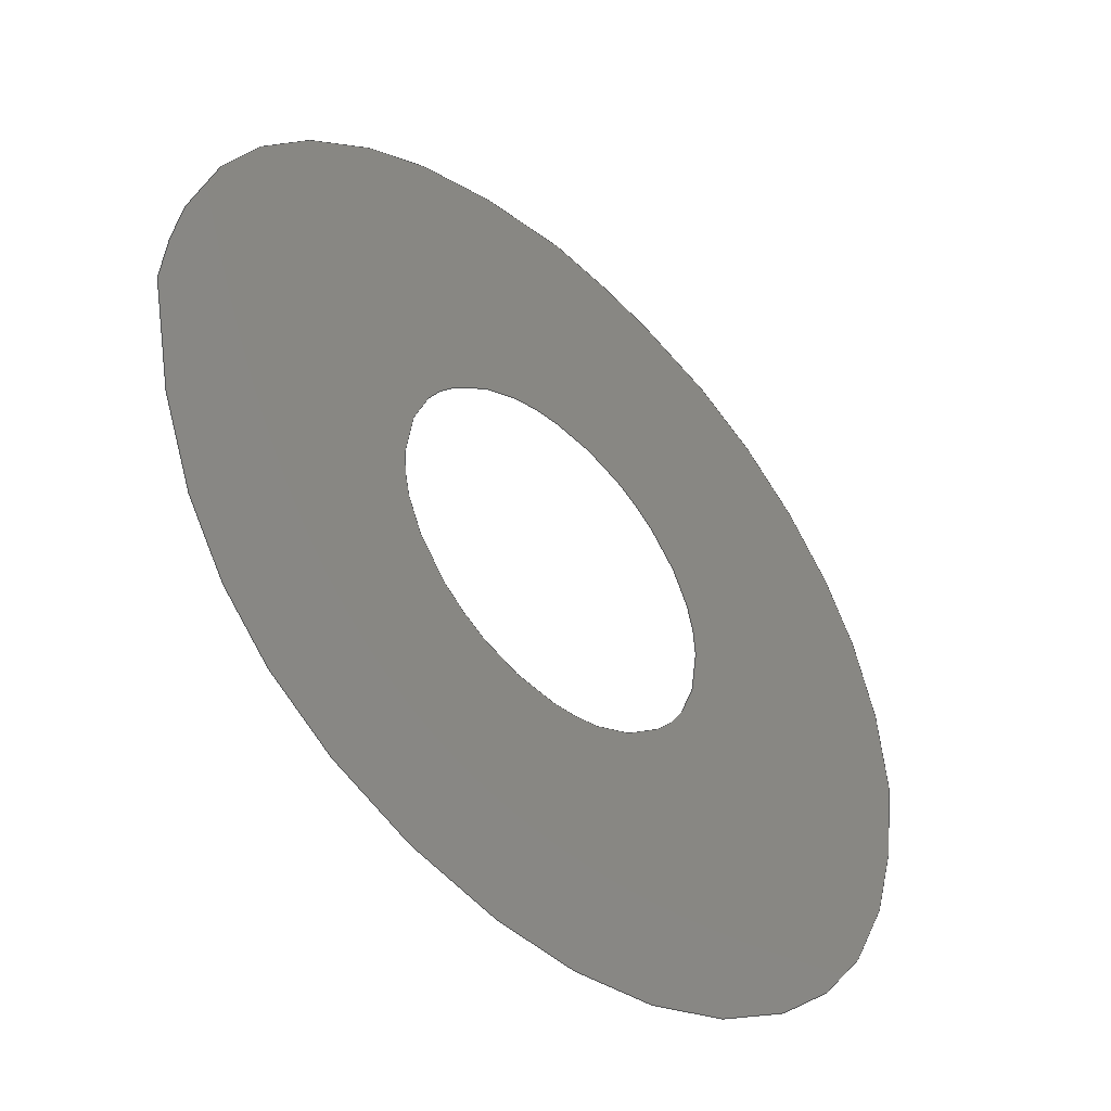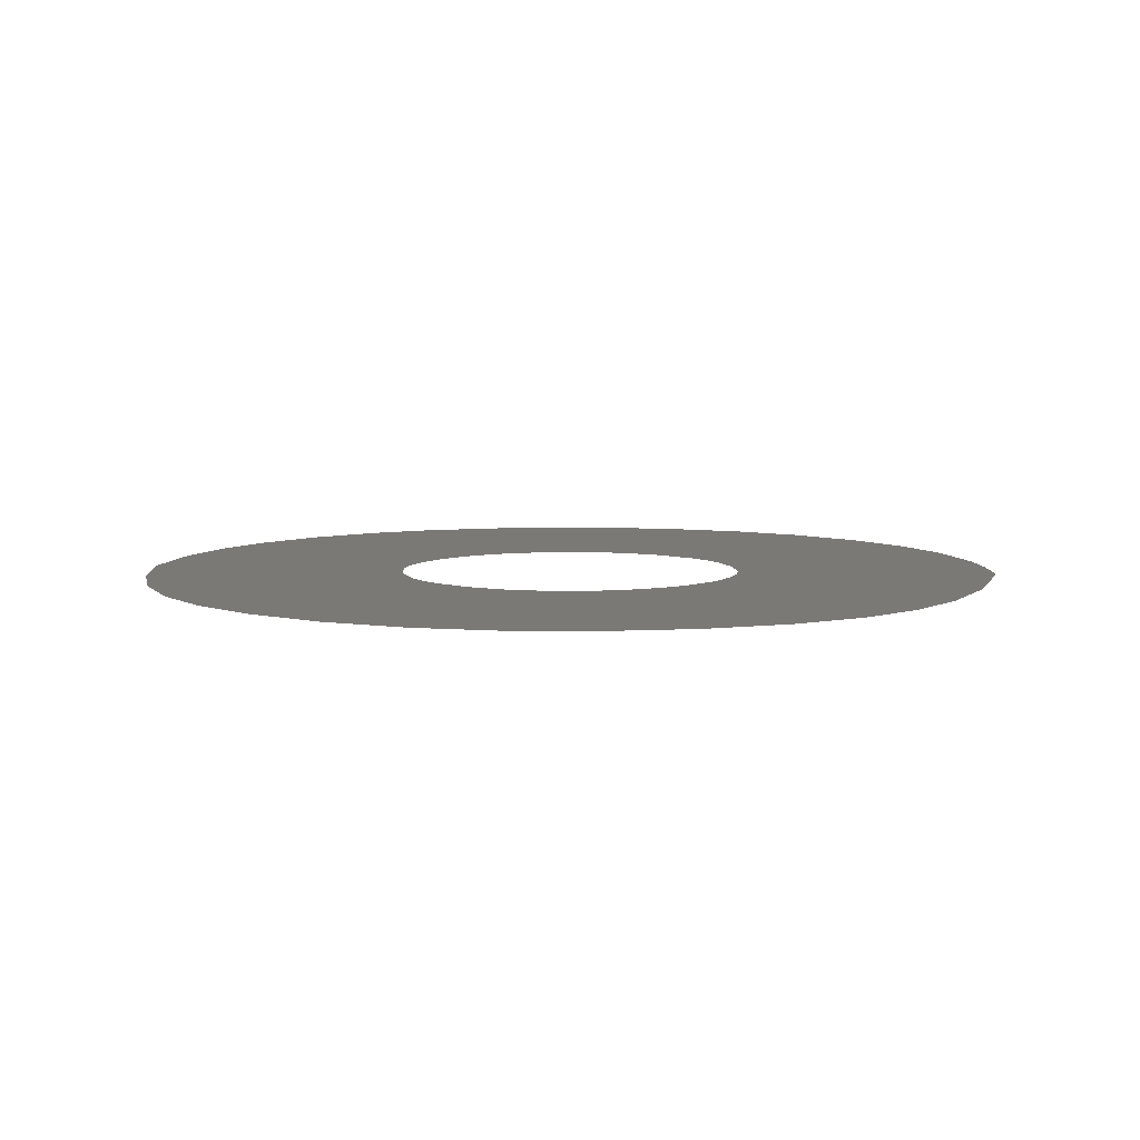
<metadata>
{"format":"step","ext":"stp","renderer":"f3d","projection":"perspective","resolution":1024,"background":"white","views":[{"elev":-46.0,"azim":135.9,"up":"+Y"},{"elev":6.8,"azim":4.9,"up":"+Z"}]}
</metadata>
<code>
ISO-10303-21;
DATA;
#1 = APPLICATION_PROTOCOL_DEFINITION('committee draft',
  'automotive_design',1997,#2);
#2 = APPLICATION_CONTEXT(
  'core data for automotive mechanical design processes');
#3 = SHAPE_DEFINITION_REPRESENTATION(#4,#10);
#4 = PRODUCT_DEFINITION_SHAPE('','',#5);
#5 = PRODUCT_DEFINITION('design','',#6,#9);
#6 = PRODUCT_DEFINITION_FORMATION('','',#7);
#7 = PRODUCT('Open CASCADE STEP translator 6.8 1030',
  'Open CASCADE STEP translator 6.8 1030','',(#8));
#8 = MECHANICAL_CONTEXT('',#2,'mechanical');
#9 = PRODUCT_DEFINITION_CONTEXT('part definition',#2,'design');
#10 = MANIFOLD_SURFACE_SHAPE_REPRESENTATION('',(#11,#15),#271);
#11 = AXIS2_PLACEMENT_3D('',#12,#13,#14);
#12 = CARTESIAN_POINT('',(0,0,0));
#13 = DIRECTION('',(0,0,1));
#14 = DIRECTION('',(1,0,-0));
#15 = SHELL_BASED_SURFACE_MODEL('',(#16));
#16 = OPEN_SHELL('',(#17));
#17 = ADVANCED_FACE('',(#18,#93),#35,.T.);
#18 = FACE_BOUND('',#19,.F.);
#19 = EDGE_LOOP('',(#20,#49,#73));
#20 = ORIENTED_EDGE('',*,*,#21,.T.);
#21 = EDGE_CURVE('',#22,#24,#26,.T.);
#22 = VERTEX_POINT('',#23);
#23 = CARTESIAN_POINT('',(-0.06396,9.105,
    -7.528e-12));
#24 = VERTEX_POINT('',#25);
#25 = CARTESIAN_POINT('',(10,-0.8775,
    9.171e-12));
#26 = SURFACE_CURVE('',#27,(#34),.PCURVE_S1);
#27 = B_SPLINE_CURVE_WITH_KNOTS('',3,(#28,#29,#30,#31,#32,#33),
  .UNSPECIFIED.,.F.,.F.,(4,1,1,4),(0,0.3333,0.6667,1),
  .UNSPECIFIED.);
#28 = CARTESIAN_POINT('',(-0.06396,9.105,
    -7.527e-12));
#29 = CARTESIAN_POINT('',(1.848,9.038,
    -2.701e-12));
#30 = CARTESIAN_POINT('',(5.148,8.205,
    1.22e-12));
#31 = CARTESIAN_POINT('',(8.997,4.508,
    -4.332e-11));
#32 = CARTESIAN_POINT('',(9.894,1.112,
    -4.324e-11));
#33 = CARTESIAN_POINT('',(10,-0.8775,
    9.171e-12));
#34 = PCURVE('',#35,#40);
#35 = PLANE('',#36);
#36 = AXIS2_PLACEMENT_3D('',#37,#38,#39);
#37 = CARTESIAN_POINT('',(-14.34,-1.297,
    1.489e-11));
#38 = DIRECTION('',(6.7e-13,1.461e-12,1));
#39 = DIRECTION('',(0.7262,-0.6874,5.177e-13));
#40 = DEFINITIONAL_REPRESENTATION('',(#41),#48);
#41 = B_SPLINE_CURVE_WITH_KNOTS('',3,(#42,#43,#44,#45,#46,#47),
  .UNSPECIFIED.,.F.,.F.,(4,1,1,4),(0,0.3333,0.6667,1),
  .UNSPECIFIED.);
#42 = CARTESIAN_POINT('',(3.216,17.37));
#43 = CARTESIAN_POINT('',(4.65,18.63));
#44 = CARTESIAN_POINT('',(7.62,20.3));
#45 = CARTESIAN_POINT('',(12.96,20.26));
#46 = CARTESIAN_POINT('',(15.94,18.41));
#47 = CARTESIAN_POINT('',(17.39,17.04));
#48 = ( GEOMETRIC_REPRESENTATION_CONTEXT(2) 
PARAMETRIC_REPRESENTATION_CONTEXT() REPRESENTATION_CONTEXT('2D SPACE',''
  ) );
#49 = ORIENTED_EDGE('',*,*,#50,.T.);
#50 = EDGE_CURVE('',#24,#51,#53,.T.);
#51 = VERTEX_POINT('',#52);
#52 = CARTESIAN_POINT('',(-9.997,-0.948,
    -1.891e-11));
#53 = SURFACE_CURVE('',#54,(#62),.PCURVE_S1);
#54 = B_SPLINE_CURVE_WITH_KNOTS('',3,(#55,#56,#57,#58,#59,#60,#61),
  .UNSPECIFIED.,.F.,.F.,(4,1,1,1,4),(0,0.25,0.5,0.75,1),
  .QUASI_UNIFORM_KNOTS.);
#55 = CARTESIAN_POINT('',(10,-0.8775,
    9.171e-12));
#56 = CARTESIAN_POINT('',(9.541,-4.251,
    -2.738e-11));
#57 = CARTESIAN_POINT('',(7.545,-9.229,
    -1.207e-11));
#58 = CARTESIAN_POINT('',(-0.8903,-11.95,
    5.556e-11));
#59 = CARTESIAN_POINT('',(-8.071,-8.247,
    2.455e-11));
#60 = CARTESIAN_POINT('',(-9.747,-3.835,
    4.652e-11));
#61 = CARTESIAN_POINT('',(-9.997,-0.948,
    -1.891e-11));
#62 = PCURVE('',#35,#63);
#63 = DEFINITIONAL_REPRESENTATION('',(#64),#72);
#64 = B_SPLINE_CURVE_WITH_KNOTS('',3,(#65,#66,#67,#68,#69,#70,#71),
  .UNSPECIFIED.,.F.,.F.,(4,1,1,1,4),(0,0.25,0.5,0.75,1),
  .QUASI_UNIFORM_KNOTS.);
#65 = CARTESIAN_POINT('',(17.39,17.04));
#66 = CARTESIAN_POINT('',(19.37,14.27));
#67 = CARTESIAN_POINT('',(21.34,9.282));
#68 = CARTESIAN_POINT('',(17.09,1.506));
#69 = CARTESIAN_POINT('',(9.329,-0.7395));
#70 = CARTESIAN_POINT('',(5.079,1.313));
#71 = CARTESIAN_POINT('',(2.913,3.237));
#72 = ( GEOMETRIC_REPRESENTATION_CONTEXT(2) 
PARAMETRIC_REPRESENTATION_CONTEXT() REPRESENTATION_CONTEXT('2D SPACE',''
  ) );
#73 = ORIENTED_EDGE('',*,*,#74,.T.);
#74 = EDGE_CURVE('',#51,#22,#75,.T.);
#75 = SURFACE_CURVE('',#76,(#83),.PCURVE_S1);
#76 = B_SPLINE_CURVE_WITH_KNOTS('',3,(#77,#78,#79,#80,#81,#82),
  .UNSPECIFIED.,.F.,.F.,(4,1,1,4),(0,0.3333,0.6667,1),
  .UNSPECIFIED.);
#77 = CARTESIAN_POINT('',(-9.997,-0.948,
    -1.891e-11));
#78 = CARTESIAN_POINT('',(-9.964,0.883,
    4.334e-11));
#79 = CARTESIAN_POINT('',(-9.182,4.076,
    -5.242e-12));
#80 = CARTESIAN_POINT('',(-5.586,7.988,
    2.749e-11));
#81 = CARTESIAN_POINT('',(-2.114,8.948,
    2.171e-11));
#82 = CARTESIAN_POINT('',(-0.06396,9.105,
    -7.527e-12));
#83 = PCURVE('',#35,#84);
#84 = DEFINITIONAL_REPRESENTATION('',(#85),#92);
#85 = B_SPLINE_CURVE_WITH_KNOTS('',3,(#86,#87,#88,#89,#90,#91),
  .UNSPECIFIED.,.F.,.F.,(4,1,1,4),(0,0.3333,0.6667,1),
  .UNSPECIFIED.);
#86 = CARTESIAN_POINT('',(2.913,3.237));
#87 = CARTESIAN_POINT('',(1.678,4.589));
#88 = CARTESIAN_POINT('',(0.05072,7.445));
#89 = CARTESIAN_POINT('',(-0.027,12.76));
#90 = CARTESIAN_POINT('',(1.835,15.84));
#91 = CARTESIAN_POINT('',(3.216,17.37));
#92 = ( GEOMETRIC_REPRESENTATION_CONTEXT(2) 
PARAMETRIC_REPRESENTATION_CONTEXT() REPRESENTATION_CONTEXT('2D SPACE',''
  ) );
#93 = FACE_BOUND('',#94,.F.);
#94 = EDGE_LOOP('',(#95,#119,#141,#163,#185,#207,#229,#251));
#95 = ORIENTED_EDGE('',*,*,#96,.T.);
#96 = EDGE_CURVE('',#97,#99,#101,.T.);
#97 = VERTEX_POINT('',#98);
#98 = CARTESIAN_POINT('',(0.03205,-4.91,
    1.647e-11));
#99 = VERTEX_POINT('',#100);
#100 = CARTESIAN_POINT('',(2.878,-3.683,
    -2.893e-11));
#101 = SURFACE_CURVE('',#102,(#109),.PCURVE_S1);
#102 = B_SPLINE_CURVE_WITH_KNOTS('',3,(#103,#104,#105,#106,#107,#108),
  .UNSPECIFIED.,.F.,.F.,(4,1,1,4),(0,0.3333,0.6667,1),
  .UNSPECIFIED.);
#103 = CARTESIAN_POINT('',(0.03205,-4.91,
    1.647e-11));
#104 = CARTESIAN_POINT('',(0.4037,-4.902,
    -9.903e-13));
#105 = CARTESIAN_POINT('',(1.11,-4.801,
    5.225e-11));
#106 = CARTESIAN_POINT('',(2.036,-4.398,
    1.796e-11));
#107 = CARTESIAN_POINT('',(2.608,-3.95,
    -5.18e-12));
#108 = CARTESIAN_POINT('',(2.878,-3.683,
    -2.893e-11));
#109 = PCURVE('',#35,#110);
#110 = DEFINITIONAL_REPRESENTATION('',(#111),#118);
#111 = B_SPLINE_CURVE_WITH_KNOTS('',3,(#112,#113,#114,#115,#116,#117),
  .UNSPECIFIED.,.F.,.F.,(4,1,1,4),(0,0.3333,0.6667,1),
  .UNSPECIFIED.);
#112 = CARTESIAN_POINT('',(12.92,7.254));
#113 = CARTESIAN_POINT('',(13.18,7.515));
#114 = CARTESIAN_POINT('',(13.63,8.074));
#115 = CARTESIAN_POINT('',(14.02,9.004));
#116 = CARTESIAN_POINT('',(14.13,9.722));
#117 = CARTESIAN_POINT('',(14.14,10.1));
#118 = ( GEOMETRIC_REPRESENTATION_CONTEXT(2) 
PARAMETRIC_REPRESENTATION_CONTEXT() REPRESENTATION_CONTEXT('2D SPACE',''
  ) );
#119 = ORIENTED_EDGE('',*,*,#120,.T.);
#120 = EDGE_CURVE('',#99,#121,#123,.T.);
#121 = VERTEX_POINT('',#122);
#122 = CARTESIAN_POINT('',(4.003,-0.8988,
    -1.085e-11));
#123 = SURFACE_CURVE('',#124,(#131),.PCURVE_S1);
#124 = B_SPLINE_CURVE_WITH_KNOTS('',3,(#125,#126,#127,#128,#129,#130),
  .UNSPECIFIED.,.F.,.F.,(4,1,1,4),(0,0.3333,0.6667,1),
  .UNSPECIFIED.);
#125 = CARTESIAN_POINT('',(2.878,-3.683,
    -2.893e-11));
#126 = CARTESIAN_POINT('',(3.132,-3.421,
    -2.035e-11));
#127 = CARTESIAN_POINT('',(3.553,-2.865,
    -2.343e-11));
#128 = CARTESIAN_POINT('',(3.918,-1.956,
    -6.651e-12));
#129 = CARTESIAN_POINT('',(4.002,-1.264,
    -4.404e-11));
#130 = CARTESIAN_POINT('',(4.003,-0.8988,
    -1.085e-11));
#131 = PCURVE('',#35,#132);
#132 = DEFINITIONAL_REPRESENTATION('',(#133),#140);
#133 = B_SPLINE_CURVE_WITH_KNOTS('',3,(#134,#135,#136,#137,#138,#139),
  .UNSPECIFIED.,.F.,.F.,(4,1,1,4),(0,0.3333,0.6667,1),
  .UNSPECIFIED.);
#134 = CARTESIAN_POINT('',(14.14,10.1));
#135 = CARTESIAN_POINT('',(14.15,10.47));
#136 = CARTESIAN_POINT('',(14.07,11.16));
#137 = CARTESIAN_POINT('',(13.71,12.07));
#138 = CARTESIAN_POINT('',(13.3,12.63));
#139 = CARTESIAN_POINT('',(13.05,12.9));
#140 = ( GEOMETRIC_REPRESENTATION_CONTEXT(2) 
PARAMETRIC_REPRESENTATION_CONTEXT() REPRESENTATION_CONTEXT('2D SPACE',''
  ) );
#141 = ORIENTED_EDGE('',*,*,#142,.T.);
#142 = EDGE_CURVE('',#121,#143,#145,.T.);
#143 = VERTEX_POINT('',#144);
#144 = CARTESIAN_POINT('',(2.804,1.937,
    -1.371e-11));
#145 = SURFACE_CURVE('',#146,(#153),.PCURVE_S1);
#146 = B_SPLINE_CURVE_WITH_KNOTS('',3,(#147,#148,#149,#150,#151,#152),
  .UNSPECIFIED.,.F.,.F.,(4,1,1,4),(0,0.3333,0.6667,1),
  .UNSPECIFIED.);
#147 = CARTESIAN_POINT('',(4.003,-0.8988,
    -1.085e-11));
#148 = CARTESIAN_POINT('',(3.99,-0.5149,
    4.369e-13));
#149 = CARTESIAN_POINT('',(3.884,0.2071,
    2.163e-11));
#150 = CARTESIAN_POINT('',(3.486,1.153,
    4.469e-11));
#151 = CARTESIAN_POINT('',(3.058,1.691,
    4.374e-11));
#152 = CARTESIAN_POINT('',(2.804,1.937,
    -1.371e-11));
#153 = PCURVE('',#35,#154);
#154 = DEFINITIONAL_REPRESENTATION('',(#155),#162);
#155 = B_SPLINE_CURVE_WITH_KNOTS('',3,(#156,#157,#158,#159,#160,#161),
  .UNSPECIFIED.,.F.,.F.,(4,1,1,4),(0,0.3333,0.6667,1),
  .UNSPECIFIED.);
#156 = CARTESIAN_POINT('',(13.05,12.9));
#157 = CARTESIAN_POINT('',(12.77,13.17));
#158 = CARTESIAN_POINT('',(12.2,13.62));
#159 = CARTESIAN_POINT('',(11.26,14.03));
#160 = CARTESIAN_POINT('',(10.58,14.13));
#161 = CARTESIAN_POINT('',(10.23,14.13));
#162 = ( GEOMETRIC_REPRESENTATION_CONTEXT(2) 
PARAMETRIC_REPRESENTATION_CONTEXT() REPRESENTATION_CONTEXT('2D SPACE',''
  ) );
#163 = ORIENTED_EDGE('',*,*,#164,.T.);
#164 = EDGE_CURVE('',#143,#165,#167,.T.);
#165 = VERTEX_POINT('',#166);
#166 = CARTESIAN_POINT('',(-0.02509,3.085,
    2.018e-11));
#167 = SURFACE_CURVE('',#168,(#175),.PCURVE_S1);
#168 = B_SPLINE_CURVE_WITH_KNOTS('',3,(#169,#170,#171,#172,#173,#174),
  .UNSPECIFIED.,.F.,.F.,(4,1,1,4),(0,0.3333,0.6667,1),
  .UNSPECIFIED.);
#169 = CARTESIAN_POINT('',(2.804,1.937,
    -1.371e-11));
#170 = CARTESIAN_POINT('',(2.539,2.195,
    -1.104e-12));
#171 = CARTESIAN_POINT('',(1.975,2.623,
    -8.776e-12));
#172 = CARTESIAN_POINT('',(1.034,3.01,
    6.649e-12));
#173 = CARTESIAN_POINT('',(0.3392,3.089,
    3.069e-12));
#174 = CARTESIAN_POINT('',(-0.02509,3.085,
    2.018e-11));
#175 = PCURVE('',#35,#176);
#176 = DEFINITIONAL_REPRESENTATION('',(#177),#184);
#177 = B_SPLINE_CURVE_WITH_KNOTS('',3,(#178,#179,#180,#181,#182,#183),
  .UNSPECIFIED.,.F.,.F.,(4,1,1,4),(0,0.3333,0.6667,1),
  .UNSPECIFIED.);
#178 = CARTESIAN_POINT('',(10.23,14.13));
#179 = CARTESIAN_POINT('',(9.856,14.14));
#180 = CARTESIAN_POINT('',(9.152,14.06));
#181 = CARTESIAN_POINT('',(8.203,13.7));
#182 = CARTESIAN_POINT('',(7.644,13.27));
#183 = CARTESIAN_POINT('',(7.382,13.02));
#184 = ( GEOMETRIC_REPRESENTATION_CONTEXT(2) 
PARAMETRIC_REPRESENTATION_CONTEXT() REPRESENTATION_CONTEXT('2D SPACE',''
  ) );
#185 = ORIENTED_EDGE('',*,*,#186,.T.);
#186 = EDGE_CURVE('',#165,#187,#189,.T.);
#187 = VERTEX_POINT('',#188);
#188 = CARTESIAN_POINT('',(-2.842,1.88,
    1.164e-11));
#189 = SURFACE_CURVE('',#190,(#197),.PCURVE_S1);
#190 = B_SPLINE_CURVE_WITH_KNOTS('',3,(#191,#192,#193,#194,#195,#196),
  .UNSPECIFIED.,.F.,.F.,(4,1,1,4),(0,0.3333,0.6667,1),
  .UNSPECIFIED.);
#191 = CARTESIAN_POINT('',(-0.02509,3.085,
    2.018e-11));
#192 = CARTESIAN_POINT('',(-0.3899,3.078,
    3.016e-11));
#193 = CARTESIAN_POINT('',(-1.085,2.98,
    -8.02e-12));
#194 = CARTESIAN_POINT('',(-2.023,2.576,
    -3.421e-11));
#195 = CARTESIAN_POINT('',(-2.581,2.14,
    2.708e-11));
#196 = CARTESIAN_POINT('',(-2.842,1.88,
    1.165e-11));
#197 = PCURVE('',#35,#198);
#198 = DEFINITIONAL_REPRESENTATION('',(#199),#206);
#199 = B_SPLINE_CURVE_WITH_KNOTS('',3,(#200,#201,#202,#203,#204,#205),
  .UNSPECIFIED.,.F.,.F.,(4,1,1,4),(0,0.3333,0.6667,1),
  .UNSPECIFIED.);
#200 = CARTESIAN_POINT('',(7.382,13.02));
#201 = CARTESIAN_POINT('',(7.122,12.77));
#202 = CARTESIAN_POINT('',(6.684,12.22));
#203 = CARTESIAN_POINT('',(6.281,11.28));
#204 = CARTESIAN_POINT('',(6.176,10.58));
#205 = CARTESIAN_POINT('',(6.164,10.21));
#206 = ( GEOMETRIC_REPRESENTATION_CONTEXT(2) 
PARAMETRIC_REPRESENTATION_CONTEXT() REPRESENTATION_CONTEXT('2D SPACE',''
  ) );
#207 = ORIENTED_EDGE('',*,*,#208,.T.);
#208 = EDGE_CURVE('',#187,#209,#211,.T.);
#209 = VERTEX_POINT('',#210);
#210 = CARTESIAN_POINT('',(-3.996,-0.9267,
    1.74e-11));
#211 = SURFACE_CURVE('',#212,(#219),.PCURVE_S1);
#212 = B_SPLINE_CURVE_WITH_KNOTS('',3,(#213,#214,#215,#216,#217,#218),
  .UNSPECIFIED.,.F.,.F.,(4,1,1,4),(0,0.3333,0.6667,1),
  .UNSPECIFIED.);
#213 = CARTESIAN_POINT('',(-2.842,1.88,
    1.165e-11));
#214 = CARTESIAN_POINT('',(-3.1,1.624,
    5.338e-12));
#215 = CARTESIAN_POINT('',(-3.529,1.074,
    1.918e-11));
#216 = CARTESIAN_POINT('',(-3.911,0.1376,
    -5.333e-12));
#217 = CARTESIAN_POINT('',(-3.996,-0.5597,
    -2.567e-11));
#218 = CARTESIAN_POINT('',(-3.996,-0.9267,
    1.74e-11));
#219 = PCURVE('',#35,#220);
#220 = DEFINITIONAL_REPRESENTATION('',(#221),#228);
#221 = B_SPLINE_CURVE_WITH_KNOTS('',3,(#222,#223,#224,#225,#226,#227),
  .UNSPECIFIED.,.F.,.F.,(4,1,1,4),(0,0.3333,0.6667,1),
  .UNSPECIFIED.);
#222 = CARTESIAN_POINT('',(6.164,10.21));
#223 = CARTESIAN_POINT('',(6.154,9.846));
#224 = CARTESIAN_POINT('',(6.22,9.152));
#225 = CARTESIAN_POINT('',(6.586,8.21));
#226 = CARTESIAN_POINT('',(7.004,7.644));
#227 = CARTESIAN_POINT('',(7.256,7.378));
#228 = ( GEOMETRIC_REPRESENTATION_CONTEXT(2) 
PARAMETRIC_REPRESENTATION_CONTEXT() REPRESENTATION_CONTEXT('2D SPACE',''
  ) );
#229 = ORIENTED_EDGE('',*,*,#230,.T.);
#230 = EDGE_CURVE('',#209,#231,#233,.T.);
#231 = VERTEX_POINT('',#232);
#232 = CARTESIAN_POINT('',(-2.797,-3.763,
    4.833e-12));
#233 = SURFACE_CURVE('',#234,(#241),.PCURVE_S1);
#234 = B_SPLINE_CURVE_WITH_KNOTS('',3,(#235,#236,#237,#238,#239,#240),
  .UNSPECIFIED.,.F.,.F.,(4,1,1,4),(0,0.3333,0.6667,1),
  .UNSPECIFIED.);
#235 = CARTESIAN_POINT('',(-3.996,-0.9267,
    1.74e-11));
#236 = CARTESIAN_POINT('',(-3.983,-1.311,
    -1.831e-11));
#237 = CARTESIAN_POINT('',(-3.877,-2.033,
    -6.019e-12));
#238 = CARTESIAN_POINT('',(-3.479,-2.978,
    7.102e-12));
#239 = CARTESIAN_POINT('',(-3.051,-3.517,
    5.944e-11));
#240 = CARTESIAN_POINT('',(-2.797,-3.763,
    4.833e-12));
#241 = PCURVE('',#35,#242);
#242 = DEFINITIONAL_REPRESENTATION('',(#243),#250);
#243 = B_SPLINE_CURVE_WITH_KNOTS('',3,(#244,#245,#246,#247,#248,#249),
  .UNSPECIFIED.,.F.,.F.,(4,1,1,4),(0,0.3333,0.6667,1),
  .UNSPECIFIED.);
#244 = CARTESIAN_POINT('',(7.256,7.378));
#245 = CARTESIAN_POINT('',(7.529,7.108));
#246 = CARTESIAN_POINT('',(8.103,6.656));
#247 = CARTESIAN_POINT('',(9.042,6.244));
#248 = CARTESIAN_POINT('',(9.723,6.146));
#249 = CARTESIAN_POINT('',(10.08,6.142));
#250 = ( GEOMETRIC_REPRESENTATION_CONTEXT(2) 
PARAMETRIC_REPRESENTATION_CONTEXT() REPRESENTATION_CONTEXT('2D SPACE',''
  ) );
#251 = ORIENTED_EDGE('',*,*,#252,.T.);
#252 = EDGE_CURVE('',#231,#97,#253,.T.);
#253 = SURFACE_CURVE('',#254,(#261),.PCURVE_S1);
#254 = B_SPLINE_CURVE_WITH_KNOTS('',3,(#255,#256,#257,#258,#259,#260),
  .UNSPECIFIED.,.F.,.F.,(4,1,1,4),(0,0.3333,0.6667,1),
  .UNSPECIFIED.);
#255 = CARTESIAN_POINT('',(-2.797,-3.763,
    4.833e-12));
#256 = CARTESIAN_POINT('',(-2.532,-4.021,
    2.125e-11));
#257 = CARTESIAN_POINT('',(-1.968,-4.449,
    -2.166e-11));
#258 = CARTESIAN_POINT('',(-1.027,-4.836,
    -4.068e-13));
#259 = CARTESIAN_POINT('',(-0.3322,-4.915,
    2.436e-11));
#260 = CARTESIAN_POINT('',(0.03205,-4.91,
    1.647e-11));
#261 = PCURVE('',#35,#262);
#262 = DEFINITIONAL_REPRESENTATION('',(#263),#270);
#263 = B_SPLINE_CURVE_WITH_KNOTS('',3,(#264,#265,#266,#267,#268,#269),
  .UNSPECIFIED.,.F.,.F.,(4,1,1,4),(0,0.3333,0.6667,1),
  .UNSPECIFIED.);
#264 = CARTESIAN_POINT('',(10.08,6.142));
#265 = CARTESIAN_POINT('',(10.45,6.138));
#266 = CARTESIAN_POINT('',(11.15,6.214));
#267 = CARTESIAN_POINT('',(12.1,6.58));
#268 = CARTESIAN_POINT('',(12.66,7));
#269 = CARTESIAN_POINT('',(12.92,7.254));
#270 = ( GEOMETRIC_REPRESENTATION_CONTEXT(2) 
PARAMETRIC_REPRESENTATION_CONTEXT() REPRESENTATION_CONTEXT('2D SPACE',''
  ) );
#271 = ( GEOMETRIC_REPRESENTATION_CONTEXT(3) 
GLOBAL_UNCERTAINTY_ASSIGNED_CONTEXT((#275)) GLOBAL_UNIT_ASSIGNED_CONTEXT
((#272,#273,#274)) REPRESENTATION_CONTEXT('Context #1',
  '3D Context with UNIT and UNCERTAINTY') );
#272 = ( LENGTH_UNIT() NAMED_UNIT(*) SI_UNIT(.MILLI.,.METRE.) );
#273 = ( NAMED_UNIT(*) PLANE_ANGLE_UNIT() SI_UNIT($,.RADIAN.) );
#274 = ( NAMED_UNIT(*) SI_UNIT($,.STERADIAN.) SOLID_ANGLE_UNIT() );
#275 = UNCERTAINTY_MEASURE_WITH_UNIT(LENGTH_MEASURE(1e-07),#272,
  'distance_accuracy_value','confusion accuracy');
#276 = PRODUCT_TYPE('part',$,(#7));
ENDSEC;
END-ISO-10303-21;

</code>
